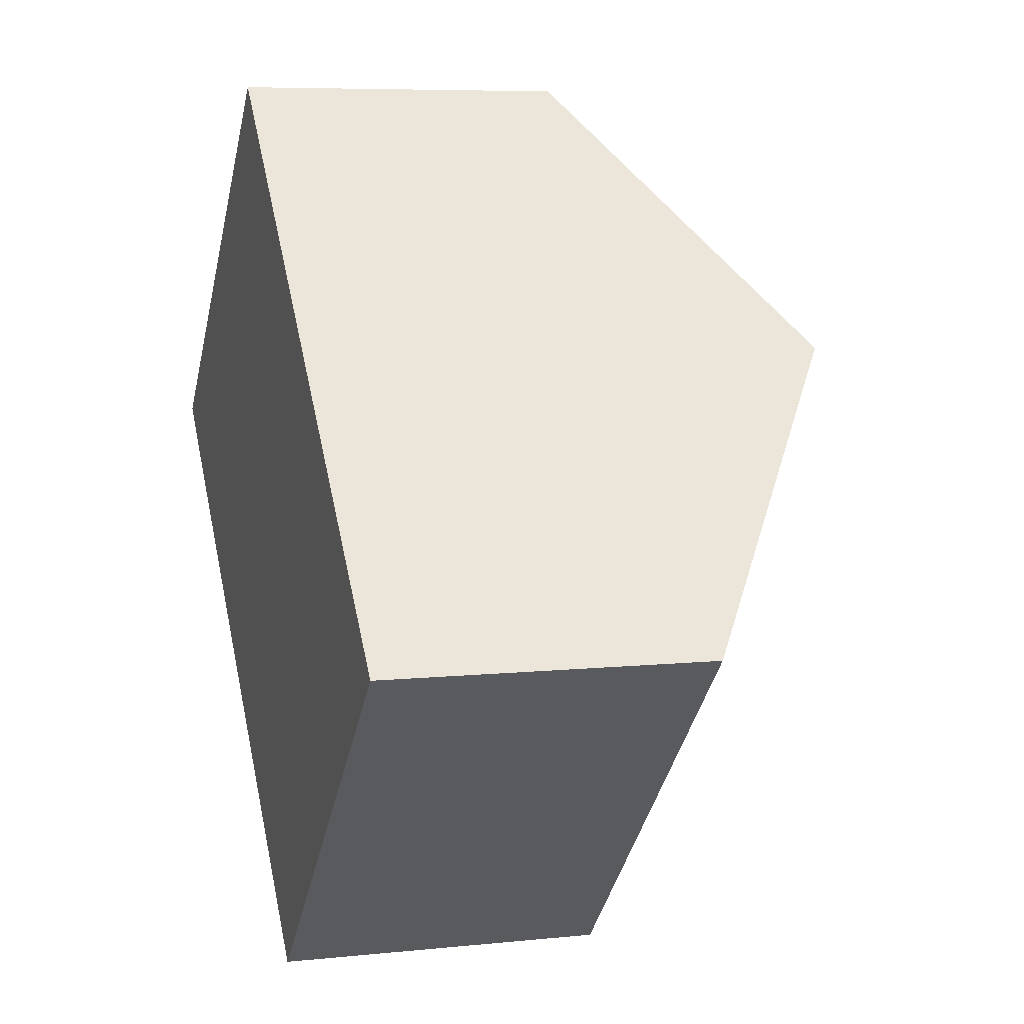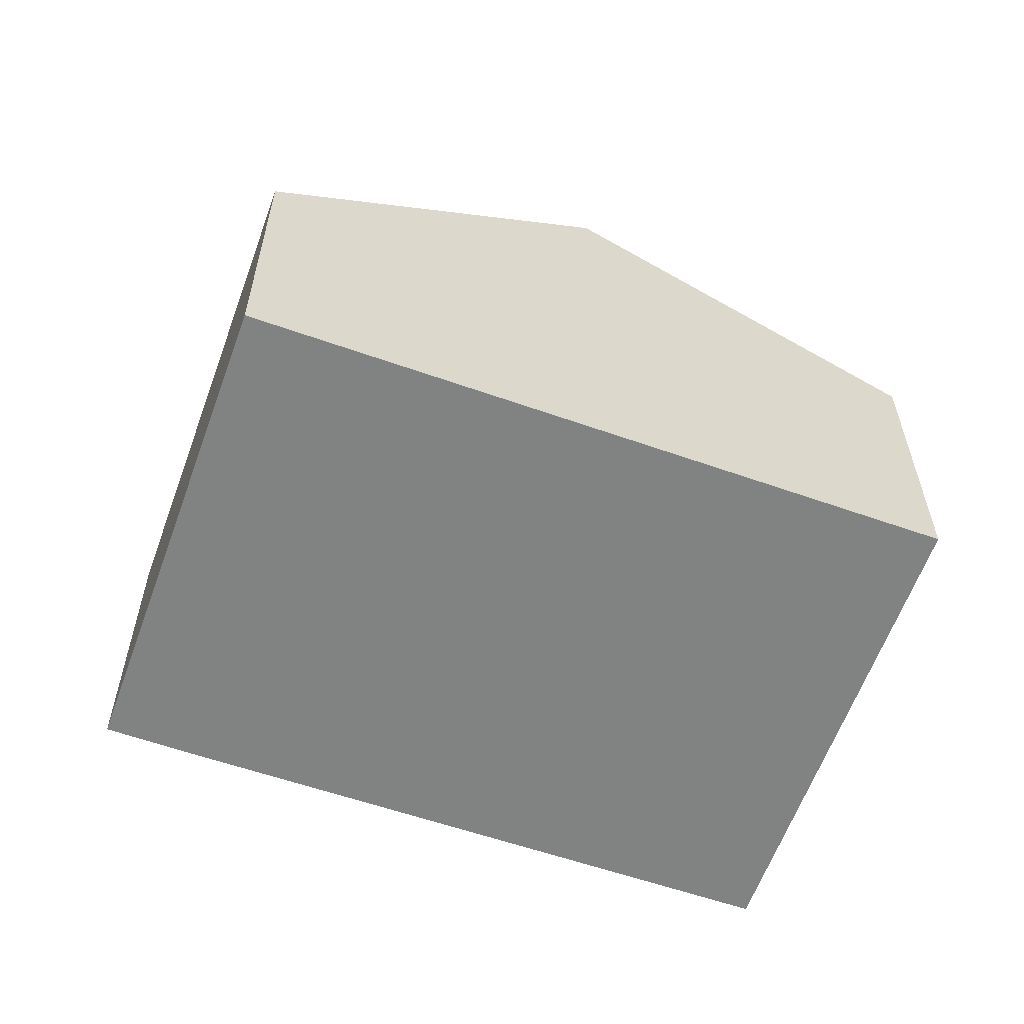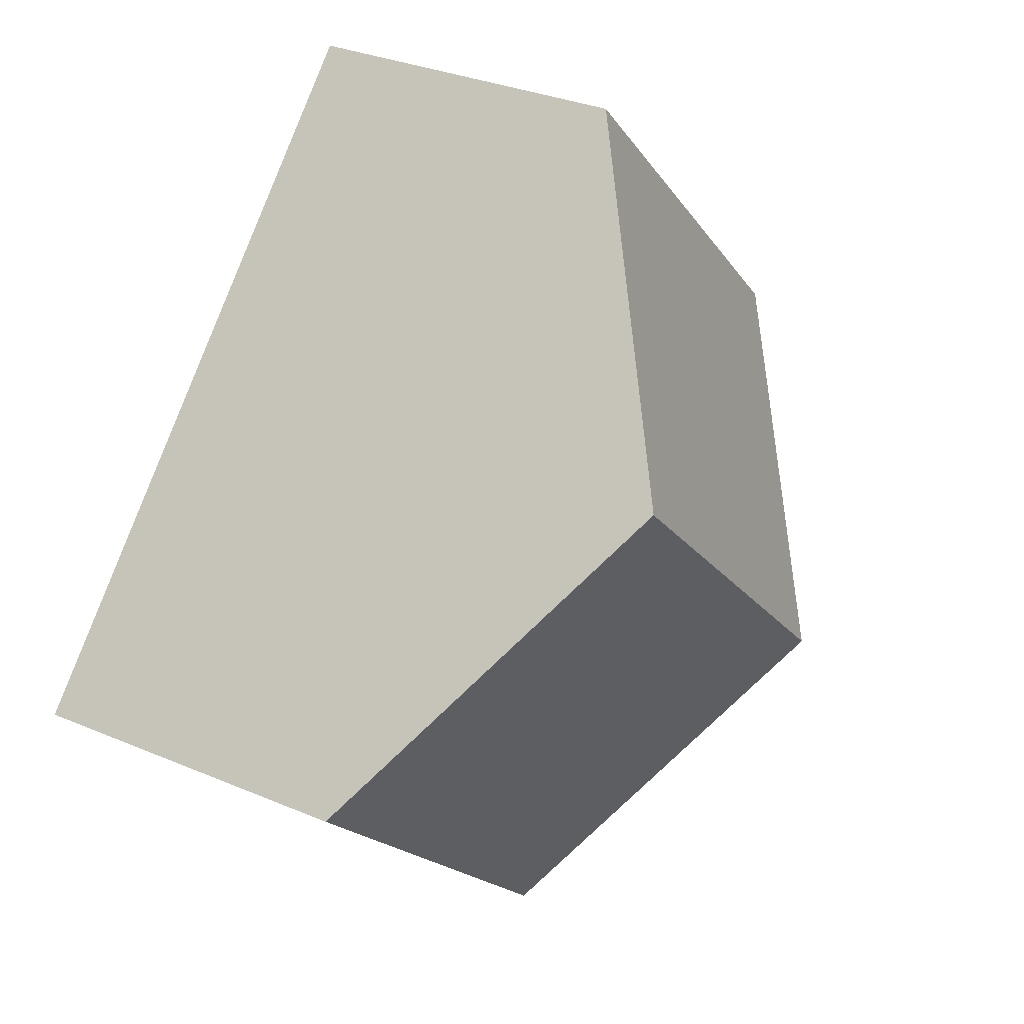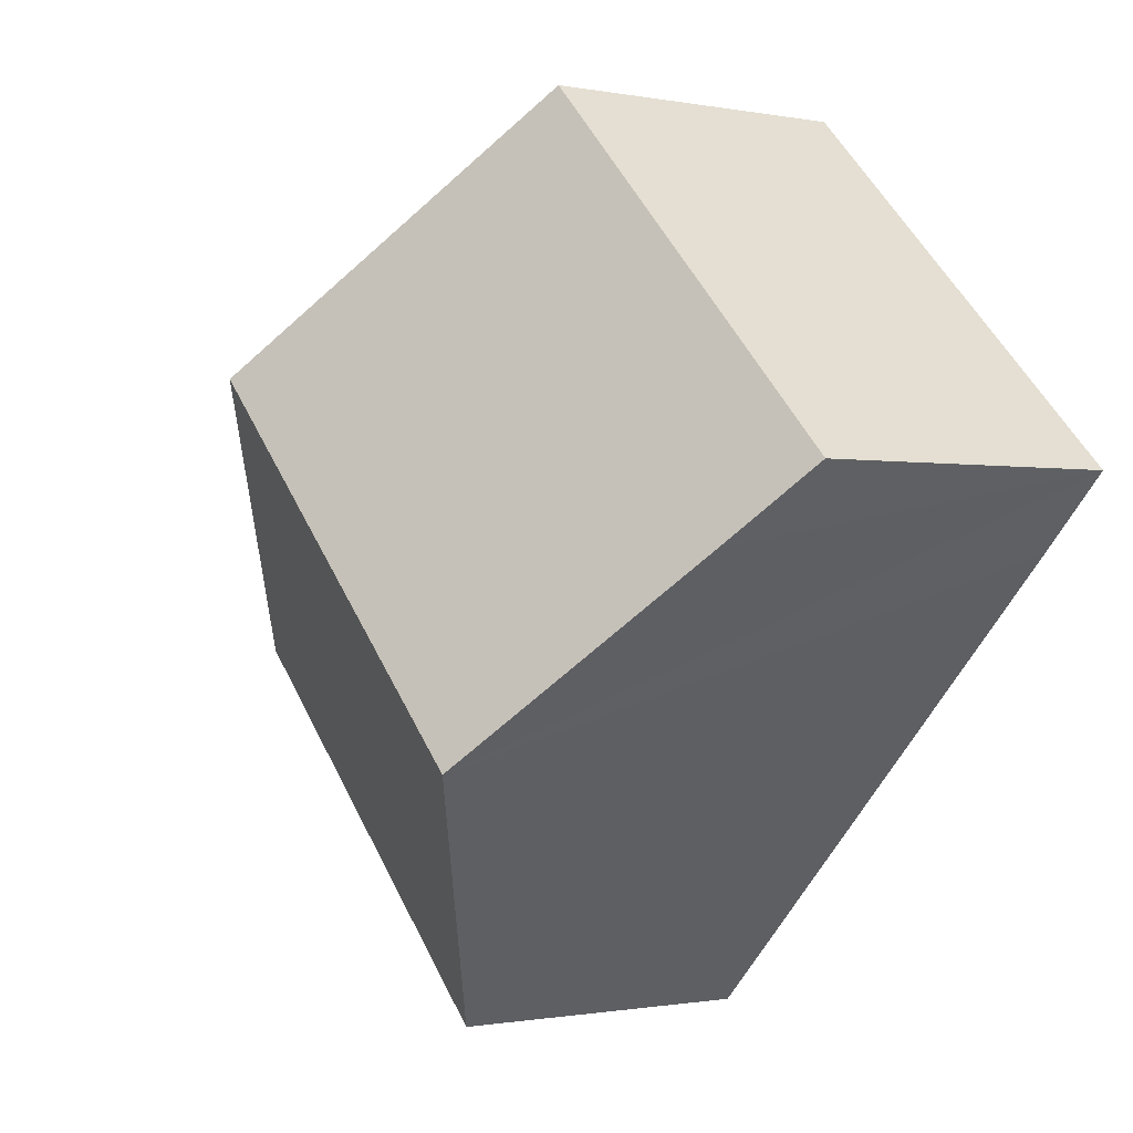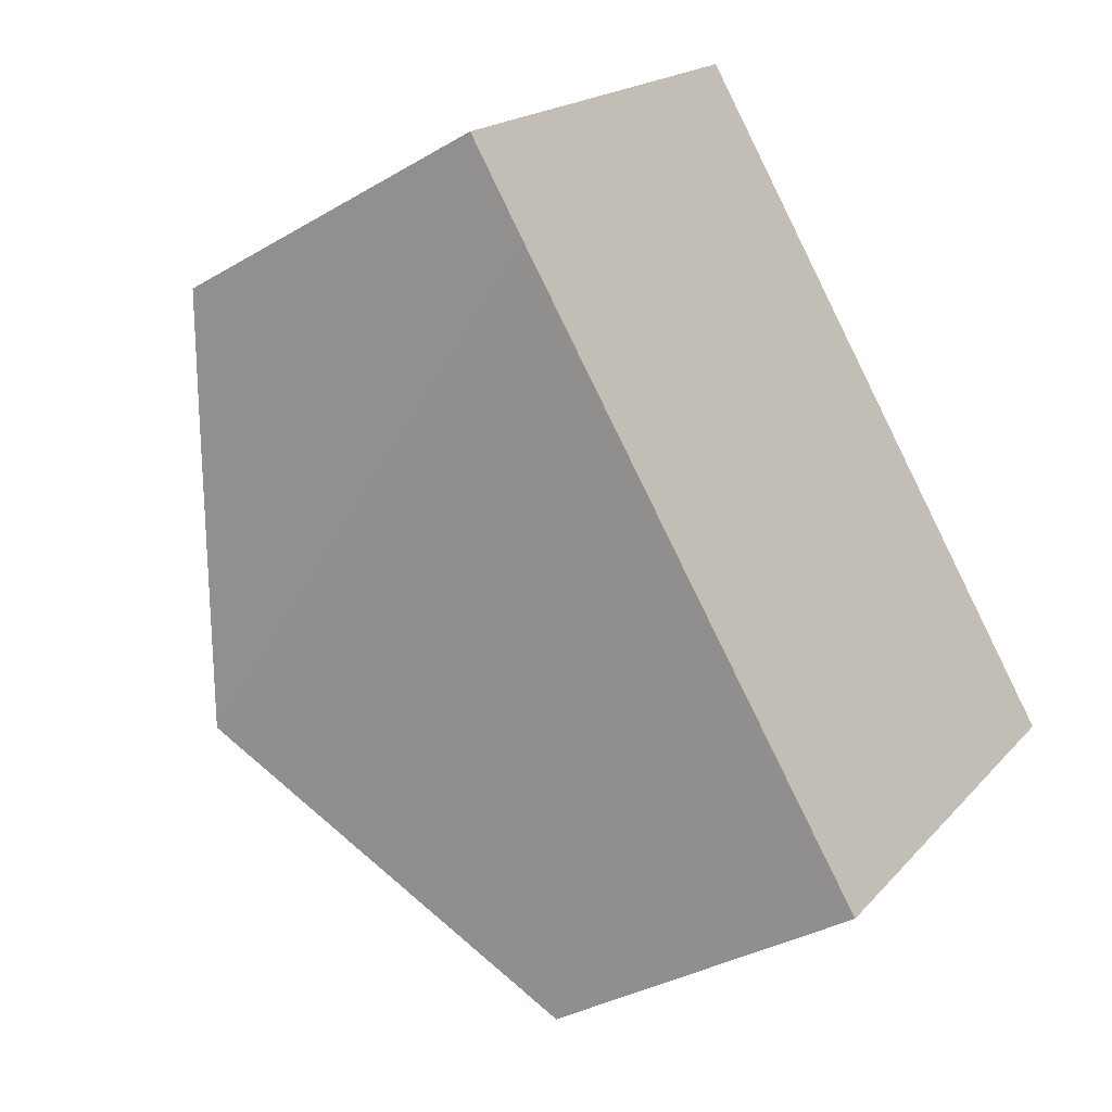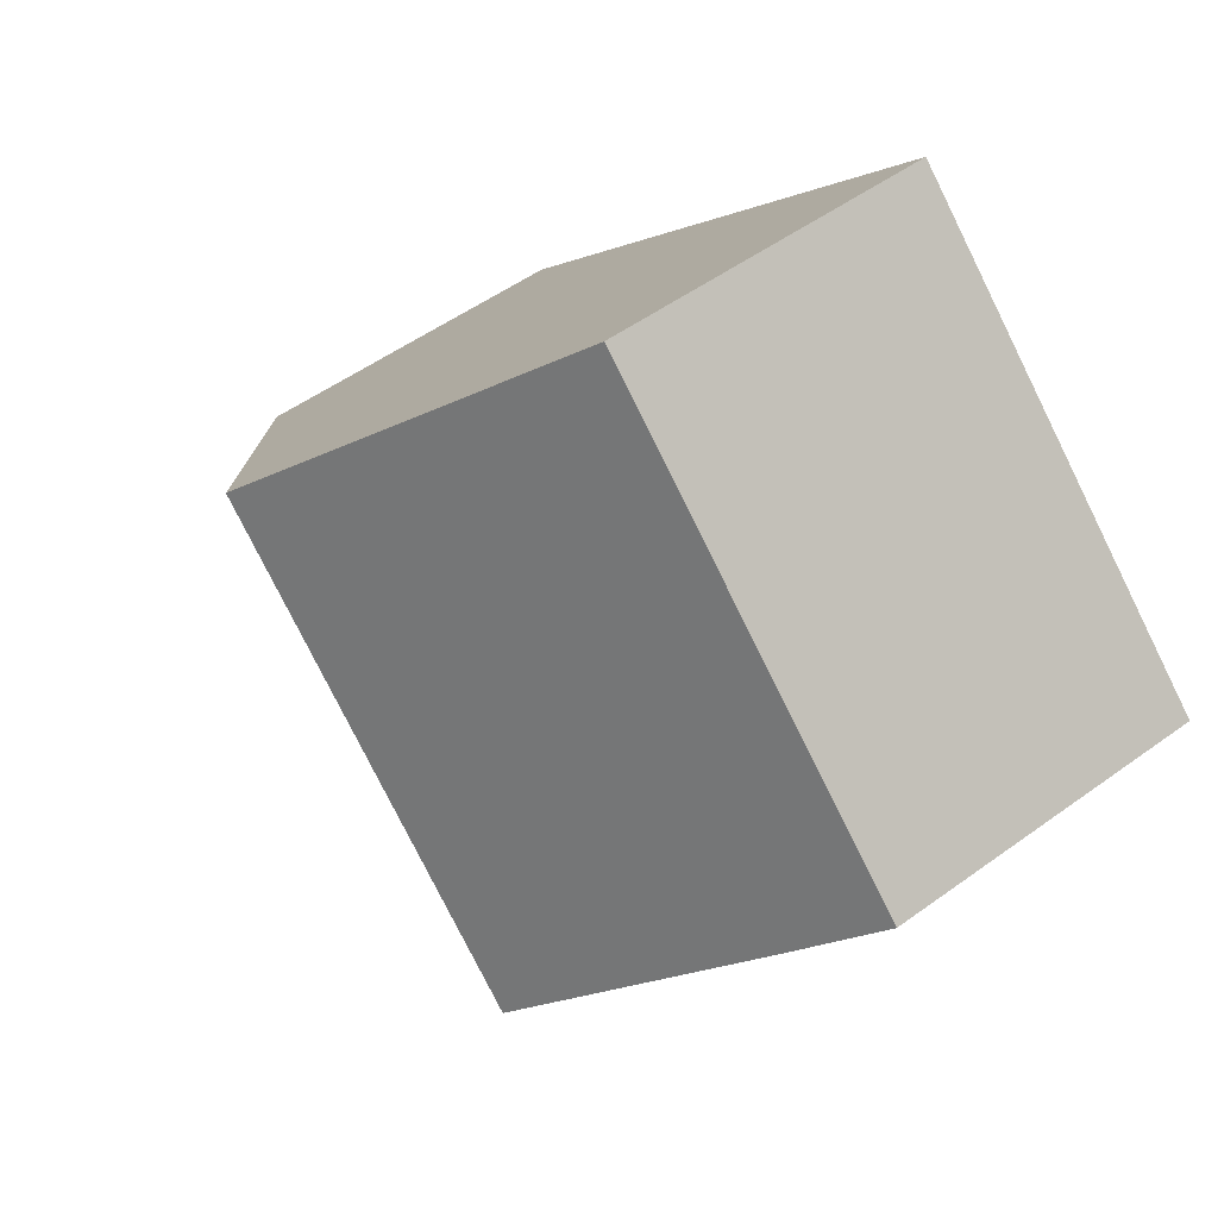
<metadata>
{"format":"obj","ext":"obj","renderer":"f3d","projection":"perspective","resolution":1024,"background":"white","views":[{"elev":7.0,"azim":73.0,"up":"+Z"},{"elev":-60.6,"azim":25.8,"up":"+Y"},{"elev":31.8,"azim":121.0,"up":"+Z"},{"elev":-0.9,"azim":-126.1,"up":"+Z"},{"elev":-34.2,"azim":-51.3,"up":"+Z"},{"elev":51.4,"azim":-128.4,"up":"+Z"}]}
</metadata>
<code>
v  6.352 3.965 -6.394
v  7.653 6.411 1.184
v  10.8 3.972 -2.032
v  3.17 6.411 -3.199
v  4.505 3.968 4.404
v  0.867 4.641 -0.887
v  0 3.968 2.43e-16
v  0 0 0
v  0.867 5.431e-17 -0.887
v  3.17 1.959e-16 -3.199
v  6.352 3.915e-16 -6.394
v  4.505 -2.697e-16 4.404
v  7.653 -7.25e-17 1.184
v  10.8 1.244e-16 -2.032
g defaultobject
f 1 2 3
f 2 1 4
f 5 6 7
f 6 5 4
f 4 5 2
f 6 8 7
f 8 6 4
f 8 4 9
f 9 4 1
f 9 1 10
f 10 1 11
f 8 5 7
f 5 8 12
f 12 2 5
f 2 12 3
f 3 12 13
f 3 13 14
f 14 1 3
f 1 14 11
f 13 11 14
f 11 13 12
f 11 12 10
f 10 12 8
f 10 8 9

</code>
